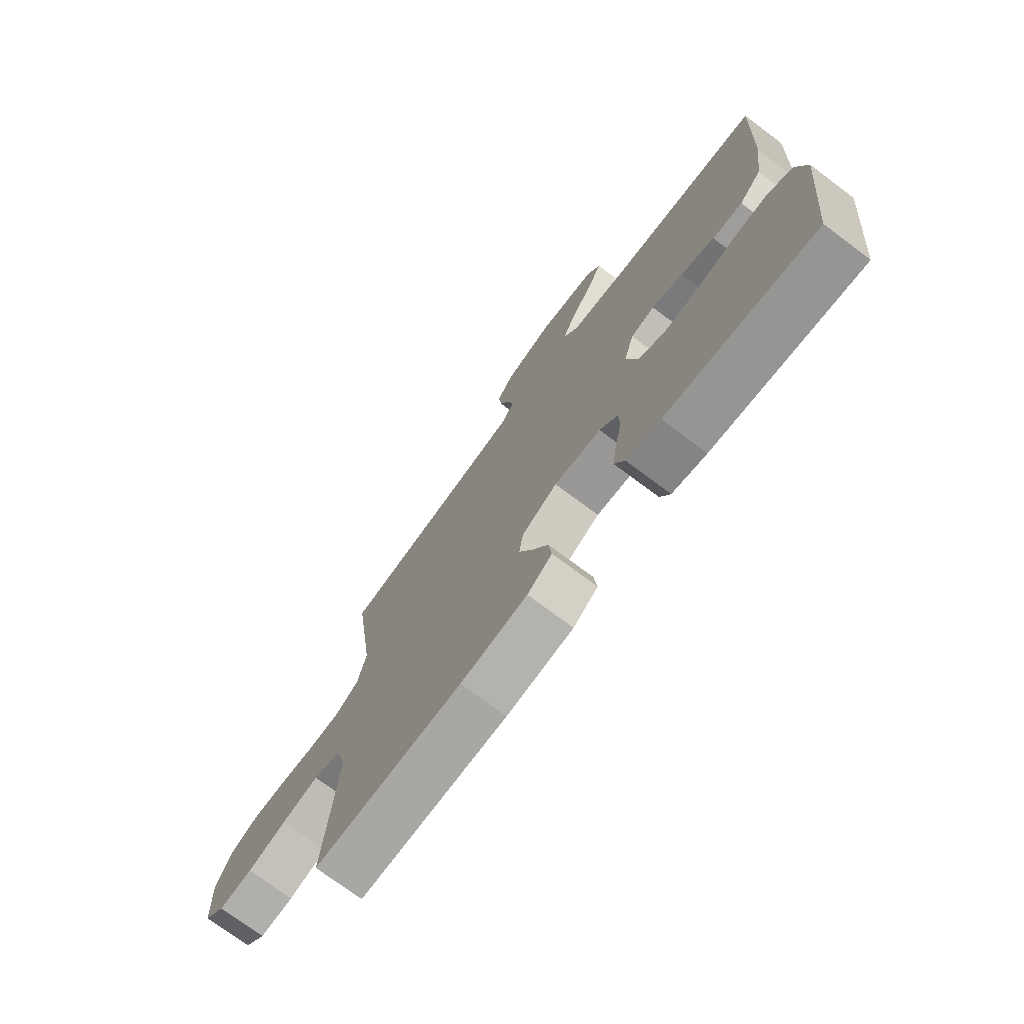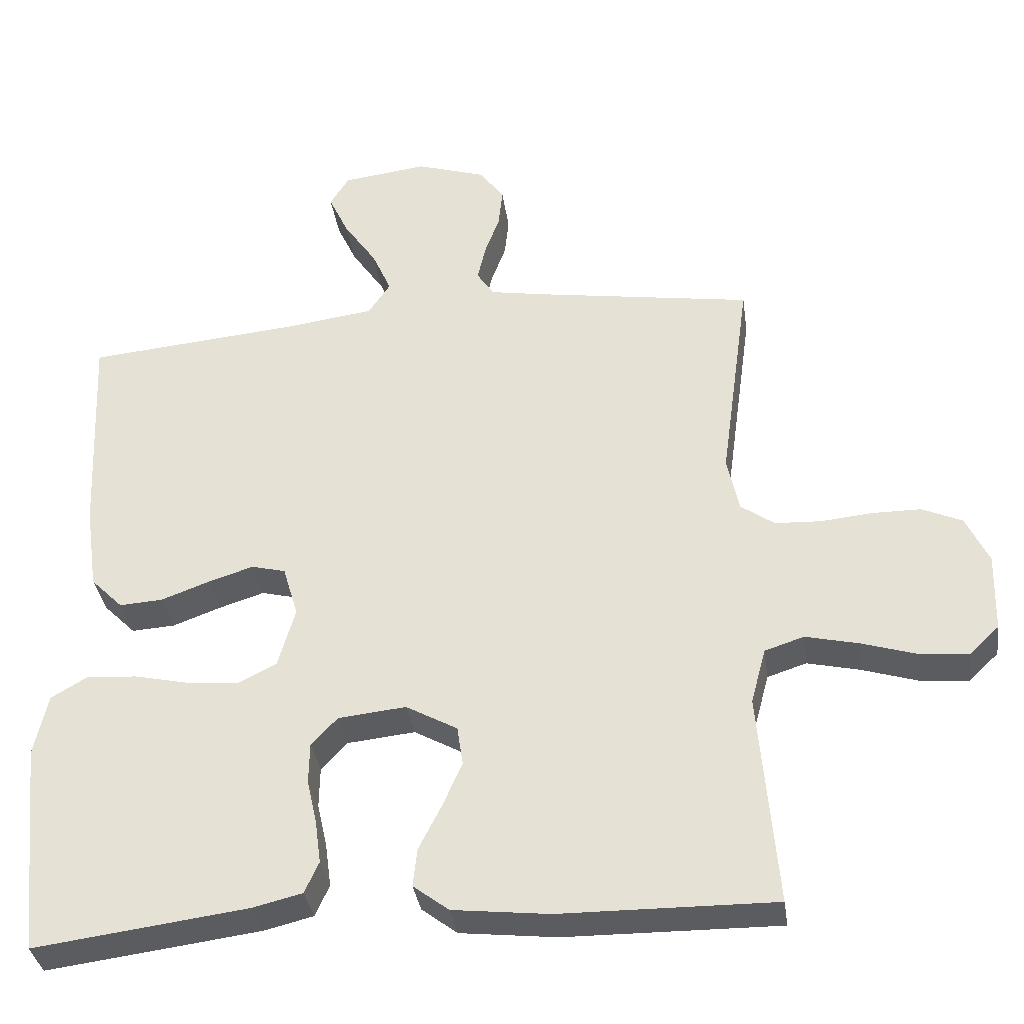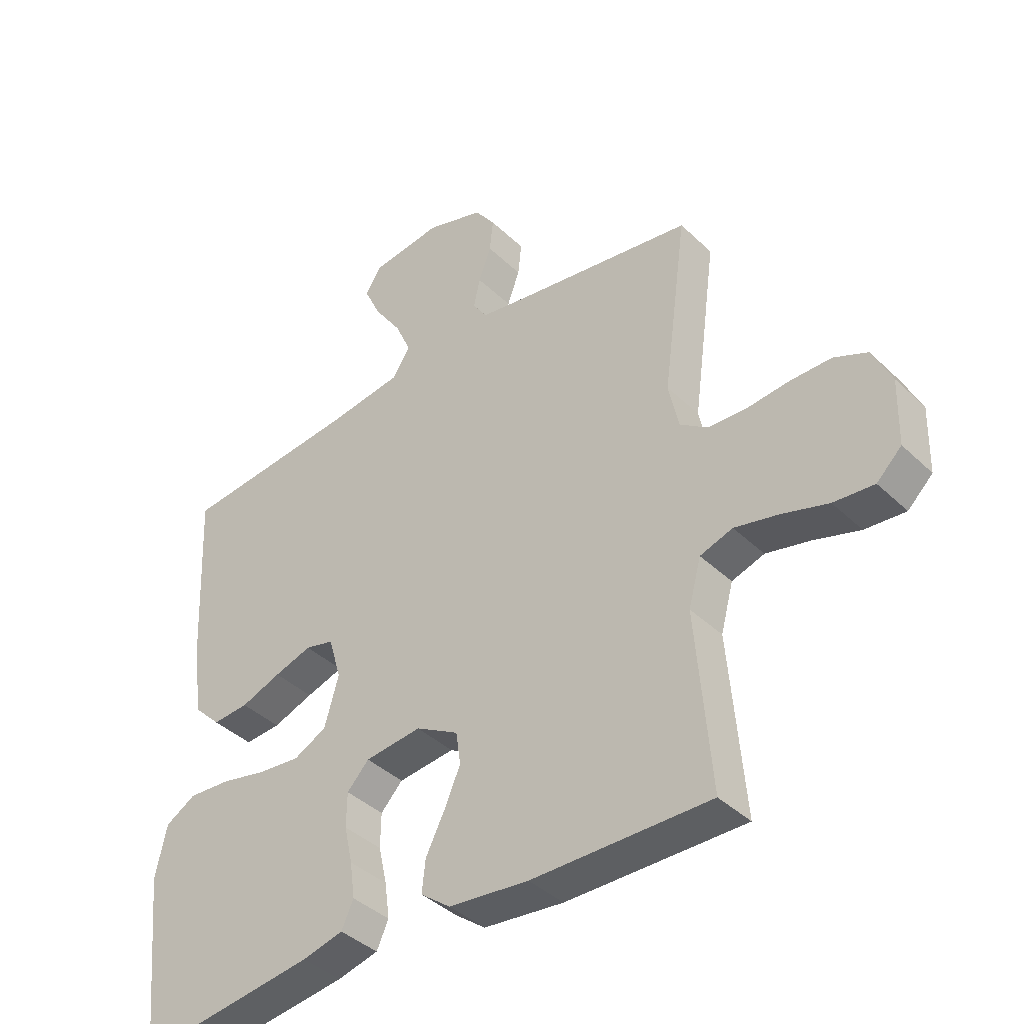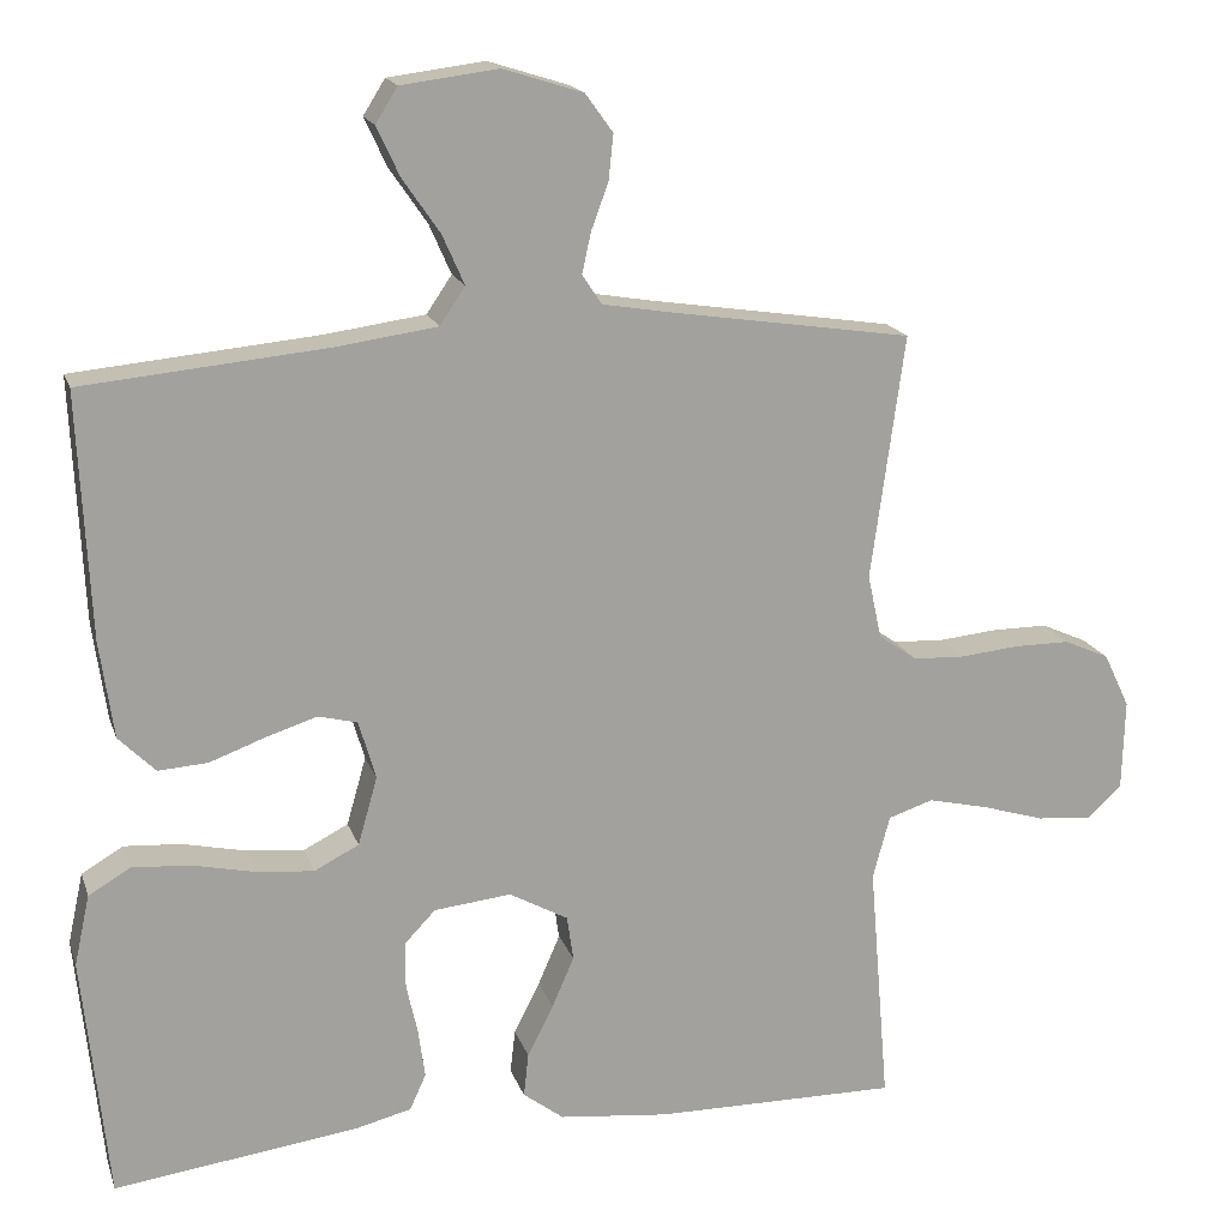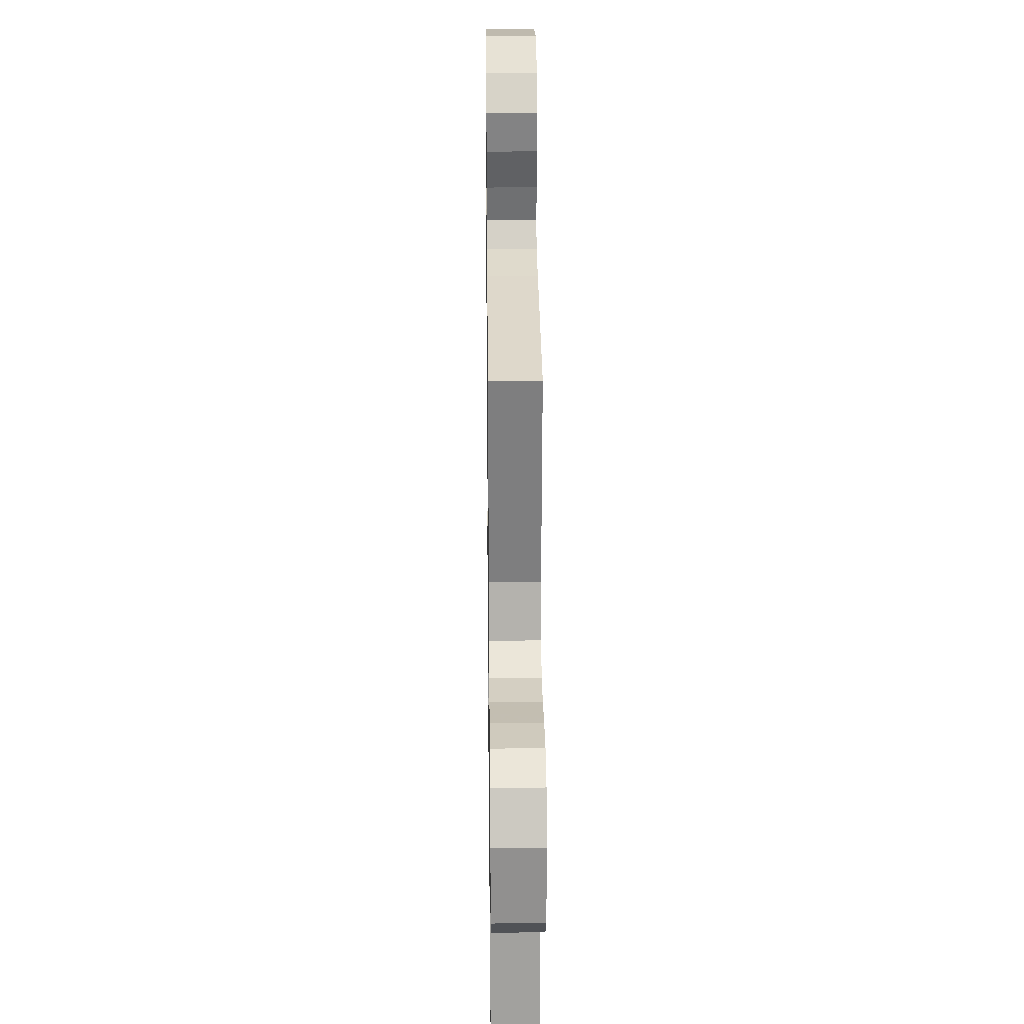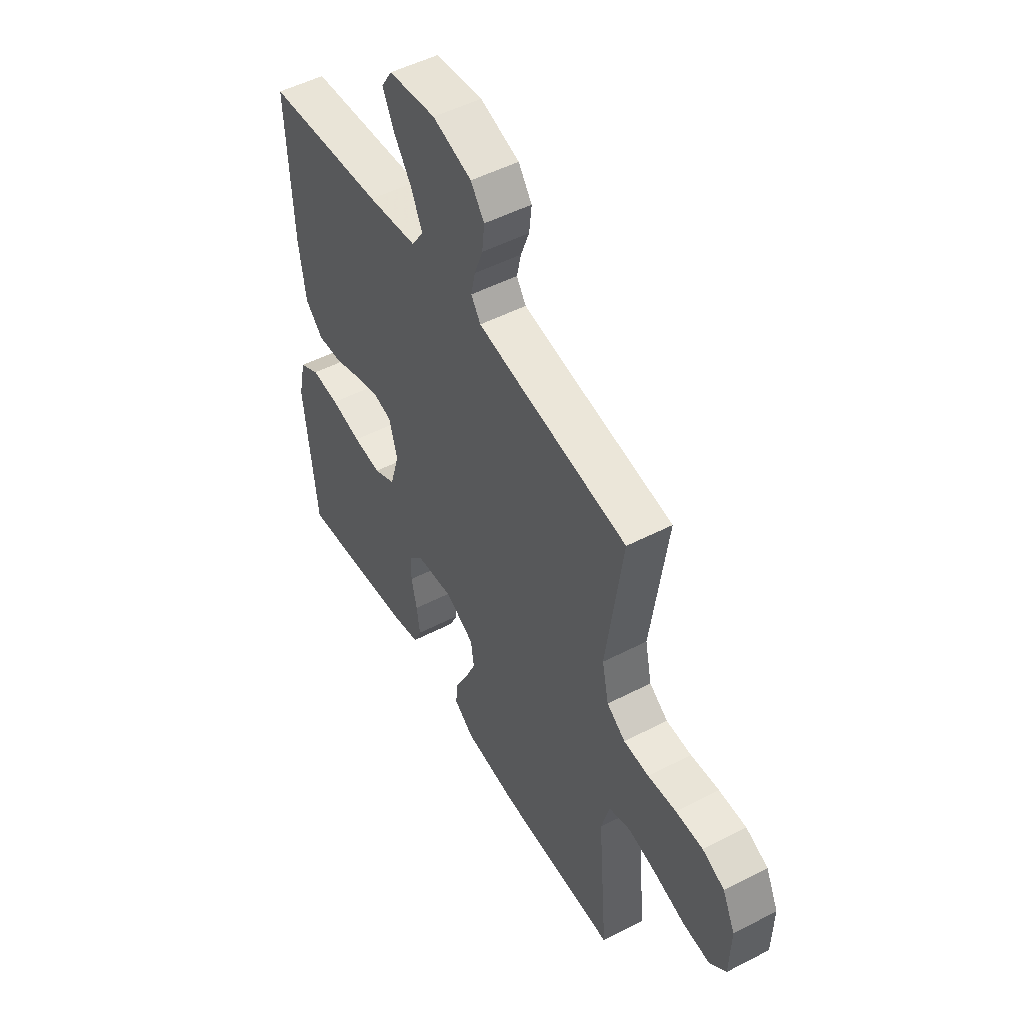
<metadata>
{"format":"obj","ext":"obj","renderer":"f3d","projection":"perspective","resolution":1024,"background":"white","views":[{"elev":-74.0,"azim":53.2,"up":"+Z"},{"elev":-35.0,"azim":-172.0,"up":"+Z"},{"elev":-40.0,"azim":-139.4,"up":"+Z"},{"elev":17.5,"azim":164.2,"up":"+Z"},{"elev":22.8,"azim":-90.7,"up":"+Z"},{"elev":50.6,"azim":-119.5,"up":"+Z"}]}
</metadata>
<code>
v -0.5 0.07 -0.5
v -0.475 0.07 -0.2
v -0.496 0.07 -0.122
v -0.551 0.07 -0.104
v -0.625 0.07 -0.121
v -0.703 0.07 -0.145
v -0.771 0.07 -0.151
v -0.813 0.07 -0.111
v -0.816 0.07 0
v -0.784 0.07 0.067
v -0.728 0.07 0.092
v -0.659 0.07 0.092
v -0.587 0.07 0.085
v -0.523 0.07 0.088
v -0.476 0.07 0.121
v -0.459 0.07 0.2
v -0.5 0.07 0.5
v -0.2 0.07 0.546
v -0.118 0.07 0.56
v -0.094 0.07 0.596
v -0.105 0.07 0.646
v -0.126 0.07 0.703
v -0.132 0.07 0.759
v -0.098 0.07 0.806
v 0 0.07 0.837
v 0.119 0.07 0.822
v 0.146 0.07 0.779
v 0.118 0.07 0.719
v 0.072 0.07 0.652
v 0.045 0.07 0.591
v 0.076 0.07 0.545
v 0.2 0.07 0.528
v 0.5 0.07 0.5
v 0.486 0.07 0.2
v 0.469 0.07 0.08
v 0.424 0.07 0.035
v 0.363 0.07 0.039
v 0.295 0.07 0.064
v 0.232 0.07 0.084
v 0.184 0.07 0.072
v 0.163 0.07 0
v 0.187 0.07 -0.084
v 0.242 0.07 -0.112
v 0.313 0.07 -0.105
v 0.39 0.07 -0.088
v 0.461 0.07 -0.083
v 0.512 0.07 -0.113
v 0.531 0.07 -0.2
v 0.5 0.07 -0.5
v 0.2 0.07 -0.461
v 0.131 0.07 -0.444
v 0.111 0.07 -0.4
v 0.119 0.07 -0.34
v 0.133 0.07 -0.277
v 0.132 0.07 -0.219
v 0.095 0.07 -0.18
v 0 0.07 -0.17
v -0.072 0.07 -0.21
v -0.08 0.07 -0.265
v -0.053 0.07 -0.327
v -0.021 0.07 -0.39
v -0.015 0.07 -0.444
v -0.065 0.07 -0.482
v -0.2 0.07 -0.497
v -0.5 0 -0.5
v -0.475 0 -0.2
v -0.496 0 -0.122
v -0.551 0 -0.104
v -0.625 0 -0.121
v -0.703 0 -0.145
v -0.771 0 -0.151
v -0.813 0 -0.111
v -0.816 0 0
v -0.784 0 0.067
v -0.728 0 0.092
v -0.659 0 0.092
v -0.587 0 0.085
v -0.523 0 0.088
v -0.476 0 0.121
v -0.459 0 0.2
v -0.5 0 0.5
v -0.2 0 0.546
v -0.118 0 0.56
v -0.094 0 0.596
v -0.105 0 0.646
v -0.126 0 0.703
v -0.132 0 0.759
v -0.098 0 0.806
v 0 0 0.837
v 0.119 0 0.822
v 0.146 0 0.779
v 0.118 0 0.719
v 0.072 0 0.652
v 0.045 0 0.591
v 0.076 0 0.545
v 0.2 0 0.528
v 0.5 0 0.5
v 0.486 0 0.2
v 0.469 0 0.08
v 0.424 0 0.035
v 0.363 0 0.039
v 0.295 0 0.064
v 0.232 0 0.084
v 0.184 0 0.072
v 0.163 0 0
v 0.187 0 -0.084
v 0.242 0 -0.112
v 0.313 0 -0.105
v 0.39 0 -0.088
v 0.461 0 -0.083
v 0.512 0 -0.113
v 0.531 0 -0.2
v 0.5 0 -0.5
v 0.2 0 -0.461
v 0.131 0 -0.444
v 0.111 0 -0.4
v 0.119 0 -0.34
v 0.133 0 -0.277
v 0.132 0 -0.219
v 0.095 0 -0.18
v 0 0 -0.17
v -0.072 0 -0.21
v -0.08 0 -0.265
v -0.053 0 -0.327
v -0.021 0 -0.39
v -0.015 0 -0.444
v -0.065 0 -0.482
v -0.2 0 -0.497
f 64 1 2
f 63 64 2
f 62 63 2
f 61 62 2
f 60 61 2
f 59 60 2 3
f 58 59 3
f 57 58 3 4
f 56 57 4
f 52 53 54
f 51 52 54
f 50 51 54
f 49 50 54
f 48 49 54
f 47 48 54
f 46 47 54
f 45 46 54
f 44 45 54
f 43 44 54 55
f 42 43 55 56
f 36 37 38
f 35 36 38
f 34 35 38
f 33 34 38
f 32 33 38
f 31 32 38 39
f 30 31 39 40
f 27 28 29
f 26 27 29
f 25 26 29
f 24 25 29
f 23 24 29
f 22 23 29
f 21 22 29
f 20 21 29 30
f 30 40 41
f 20 30 41
f 19 20 41
f 16 17 18
f 41 42 56
f 19 41 56
f 18 19 56
f 16 18 56
f 15 16 56
f 11 12 13
f 10 11 13
f 9 10 13
f 8 9 13
f 7 8 13
f 6 7 13
f 5 6 13
f 14 15 56 4
f 4 5 13 14
f 66 65 128
f 66 128 127
f 66 127 126
f 66 126 125
f 66 125 124
f 67 66 124 123
f 67 123 122
f 68 67 122 121
f 68 121 120
f 118 117 116
f 118 116 115
f 118 115 114
f 118 114 113
f 118 113 112
f 118 112 111
f 118 111 110
f 118 110 109
f 118 109 108
f 119 118 108 107
f 120 119 107 106
f 102 101 100
f 102 100 99
f 102 99 98
f 102 98 97
f 102 97 96
f 103 102 96 95
f 104 103 95 94
f 93 92 91
f 93 91 90
f 93 90 89
f 93 89 88
f 93 88 87
f 93 87 86
f 93 86 85
f 94 93 85 84
f 105 104 94
f 105 94 84
f 105 84 83
f 82 81 80
f 120 106 105
f 120 105 83
f 120 83 82
f 120 82 80
f 120 80 79
f 77 76 75
f 77 75 74
f 77 74 73
f 77 73 72
f 77 72 71
f 77 71 70
f 77 70 69
f 68 120 79 78
f 78 77 69 68
f 1 65 66 2
f 2 66 67 3
f 3 67 68 4
f 4 68 69 5
f 5 69 70 6
f 6 70 71 7
f 7 71 72 8
f 8 72 73 9
f 9 73 74 10
f 10 74 75 11
f 11 75 76 12
f 12 76 77 13
f 13 77 78 14
f 14 78 79 15
f 15 79 80 16
f 16 80 81 17
f 17 81 82 18
f 18 82 83 19
f 19 83 84 20
f 20 84 85 21
f 21 85 86 22
f 22 86 87 23
f 23 87 88 24
f 24 88 89 25
f 25 89 90 26
f 26 90 91 27
f 27 91 92 28
f 28 92 93 29
f 29 93 94 30
f 30 94 95 31
f 31 95 96 32
f 32 96 97 33
f 33 97 98 34
f 34 98 99 35
f 35 99 100 36
f 36 100 101 37
f 37 101 102 38
f 38 102 103 39
f 39 103 104 40
f 40 104 105 41
f 41 105 106 42
f 42 106 107 43
f 43 107 108 44
f 44 108 109 45
f 45 109 110 46
f 46 110 111 47
f 47 111 112 48
f 48 112 113 49
f 49 113 114 50
f 50 114 115 51
f 51 115 116 52
f 52 116 117 53
f 53 117 118 54
f 54 118 119 55
f 55 119 120 56
f 56 120 121 57
f 57 121 122 58
f 58 122 123 59
f 59 123 124 60
f 60 124 125 61
f 61 125 126 62
f 62 126 127 63
f 63 127 128 64
f 64 128 65 1

</code>
